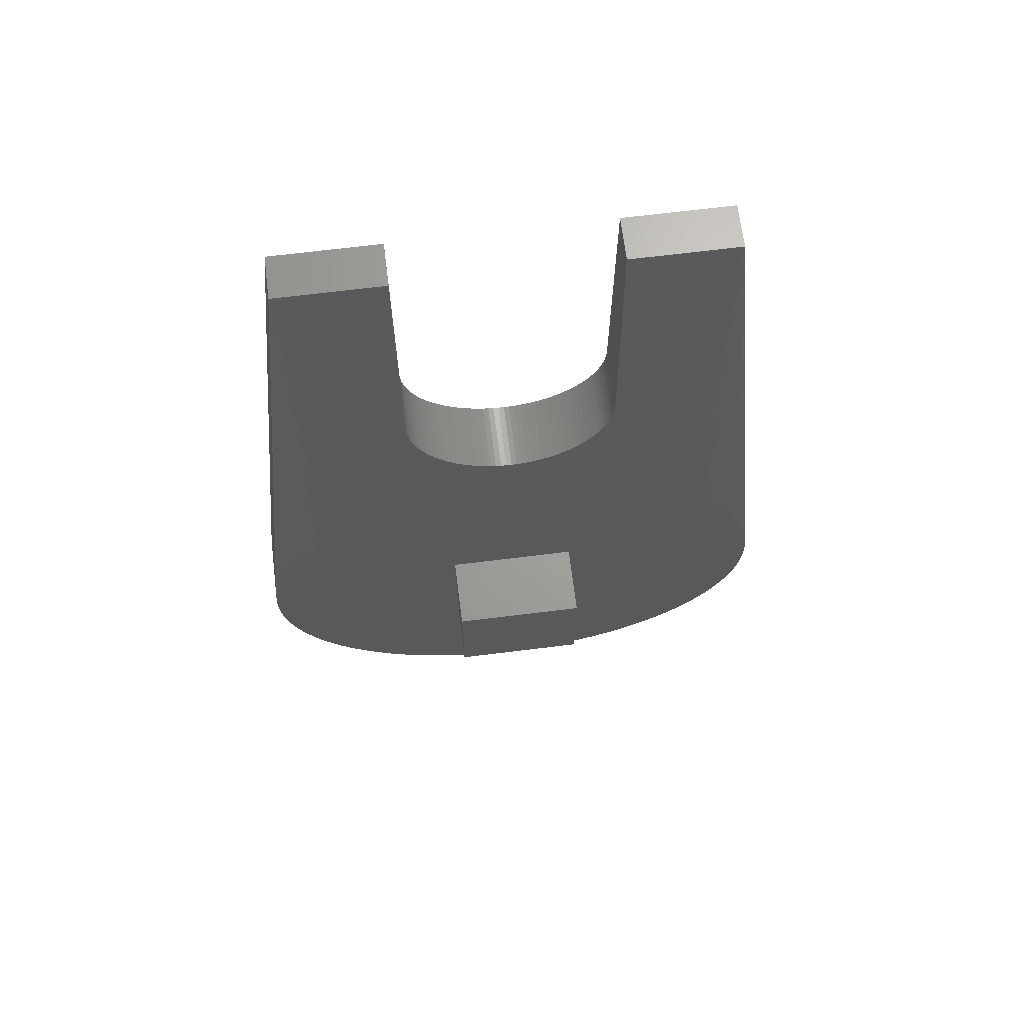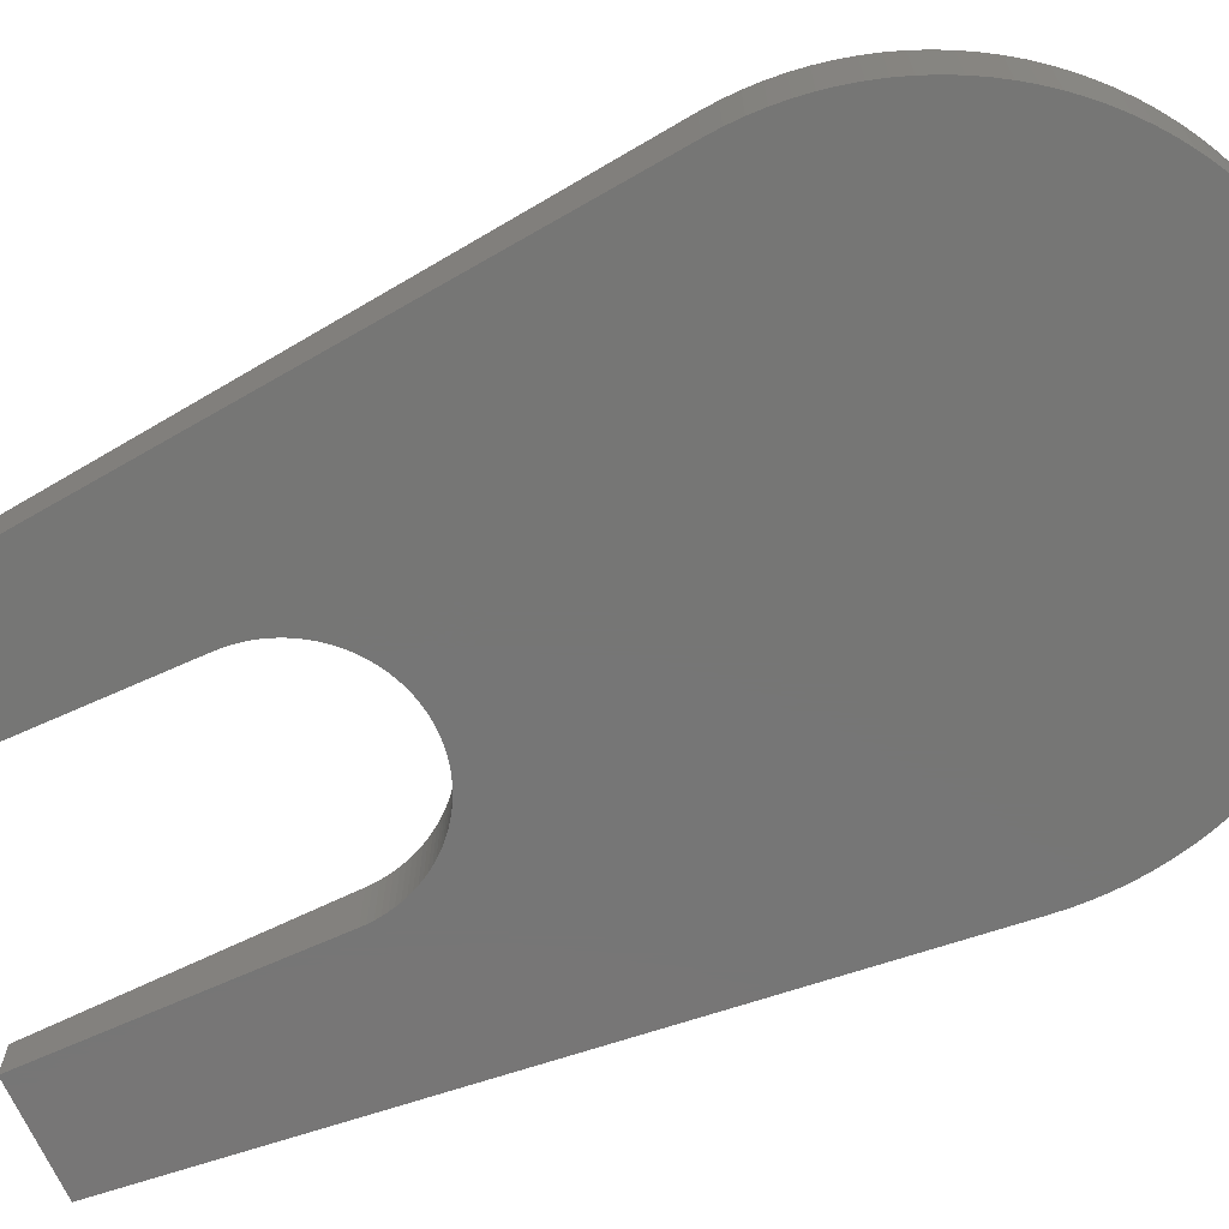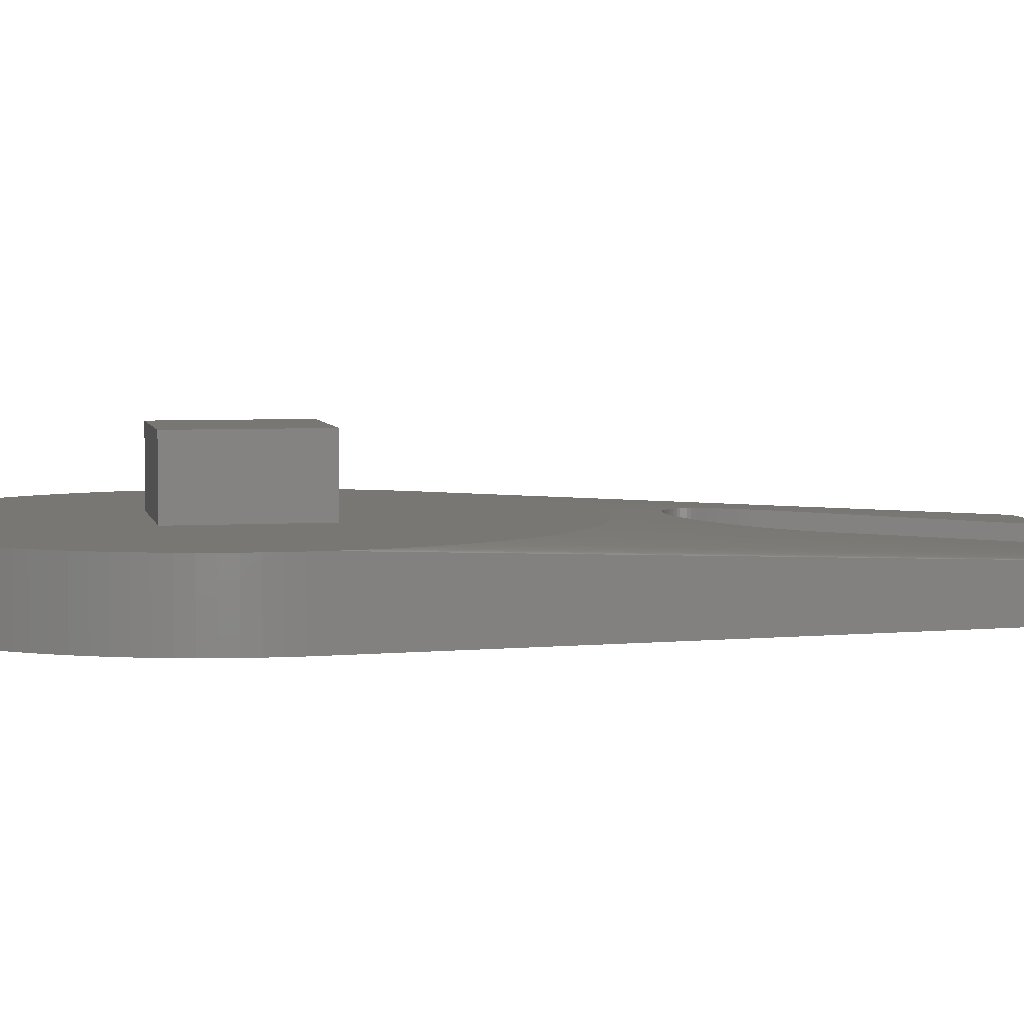
<metadata>
{"format":"stl","ext":"stl","renderer":"f3d","projection":"perspective","resolution":1024,"background":"white","views":[{"elev":68.0,"azim":-7.1,"up":"+Y"},{"elev":-68.7,"azim":-65.8,"up":"+Z"},{"elev":4.8,"azim":78.6,"up":"+Z"}]}
</metadata>
<code>
# stl→obj: 339 verts, 674 faces
v -1.9 -1.9 2
v -1.9 1.9 4
v -1.9 1.9 2
v -1.9 -1.9 4
v 1.9 -1.9 4
v 1.9 1.9 4
v 1.9 1.9 2
v 1.9 -1.9 2
v 6 20 0
v 2.996 12.34 0
v 3 12.5 0
v 7.956 0.8362 0
v 2.984 12.19 0
v 2.963 12.03 0
v 2.934 11.88 0
v 2.898 11.72 0
v -7.956 0.8362 0
v 3.254 -7.308 0
v 2.867 -7.469 0
v 2.853 11.57 0
v 2.801 11.42 0
v 2.741 11.28 0
v 2.673 11.14 0
v 2.598 11 0
v 2.516 10.87 0
v 2.472 -7.608 0
v 2.427 10.74 0
v 2.331 10.61 0
v 2.229 10.49 0
v 2.121 10.38 0
v 2.071 -7.727 0
v 2.007 10.27 0
v 1.888 10.17 0
v 1.763 10.07 0
v 1.663 -7.825 0
v 1.634 9.984 0
v 1.5 9.902 0
v 1.362 9.827 0
v 1.251 -7.902 0
v 1.22 9.759 0
v 1.075 9.699 0
v 0.9271 9.647 0
v 0.8362 -7.956 0
v 0.7765 9.602 0
v 0.6237 9.566 0
v 0.4693 9.537 0
v 0.4187 -7.989 0
v 0.3136 9.516 0
v 0.157 9.504 0
v 0 -8 0
v 0 9.5 0
v -0.157 9.504 0
v -0.4187 -7.989 0
v -0.3136 9.516 0
v -0.4693 9.537 0
v -0.6237 9.566 0
v -0.8362 -7.956 0
v -0.7765 9.602 0
v -0.9271 9.647 0
v -1.075 9.699 0
v -1.251 -7.902 0
v -1.22 9.759 0
v -1.362 9.827 0
v -1.5 9.902 0
v -1.663 -7.825 0
v -1.634 9.984 0
v -1.763 10.07 0
v -1.888 10.17 0
v -2.071 -7.727 0
v -2.007 10.27 0
v -2.121 10.38 0
v -2.229 10.49 0
v -2.331 10.61 0
v -2.472 -7.608 0
v -2.427 10.74 0
v -2.516 10.87 0
v -2.598 11 0
v -2.673 11.14 0
v -2.741 11.28 0
v -2.801 11.42 0
v -2.867 -7.469 0
v -2.853 11.57 0
v -2.898 11.72 0
v -2.934 11.88 0
v -2.963 12.03 0
v -2.984 12.19 0
v -2.996 12.34 0
v -3.254 -7.308 0
v -6 20 0
v -3.632 -7.128 0
v -4 -6.928 0
v -4.357 -6.709 0
v -4.702 -6.472 0
v -5.035 -6.217 0
v -5.353 -5.945 0
v -5.657 -5.657 0
v -5.945 -5.353 0
v -3 12.5 0
v -6.217 -5.035 0
v -6.472 -4.702 0
v -6.709 -4.357 0
v -6.928 -4 0
v -7.128 -3.632 0
v -7.308 -3.254 0
v -7.469 -2.867 0
v -7.608 -2.472 0
v -7.727 -2.071 0
v -7.825 -1.663 0
v -7.902 -1.251 0
v -7.956 -0.8362 0
v -3 20 0
v -7.989 -0.4187 0
v -7.989 0.4187 0
v -8 0 0
v 7.989 -0.4187 0
v 7.989 0.4187 0
v 8 0 0
v 7.956 -0.8362 0
v 7.902 -1.251 0
v 7.825 -1.663 0
v 7.727 -2.071 0
v 7.608 -2.472 0
v 7.469 -2.867 0
v 7.308 -3.254 0
v 7.128 -3.632 0
v 6.928 -4 0
v 6.709 -4.357 0
v 6.472 -4.702 0
v 6.217 -5.035 0
v 5.945 -5.353 0
v 5.657 -5.657 0
v 5.353 -5.945 0
v 5.035 -6.217 0
v 4.702 -6.472 0
v 4.357 -6.709 0
v 4 -6.928 0
v 3.632 -7.128 0
v 3 20 0
v -6 20 1.2
v -3 20 1.2
v 3 20 1.2
v 6 20 1.2
v -7.956 0.8362 2
v 7.989 -0.4187 2
v 8 0 2
v 7.956 0.8362 2
v 7.989 0.4187 2
v -3 14 1.6
v 3 14 1.6
v 0.7765 9.602 1.893
v 0 8 2
v 0.8054 9.611 1.893
v 0.6237 9.566 1.896
v 0.4693 9.537 1.898
v 0.3136 9.516 1.899
v 0.157 9.504 1.9
v 0 9.5 1.9
v -0.157 9.504 1.9
v -0.3136 9.516 1.899
v -0.4693 9.537 1.898
v -0.6237 9.566 1.896
v -0.7765 9.602 1.893
v -0.8054 9.611 1.893
v -8 0 2
v -7.989 -0.4187 2
v -7.989 0.4187 2
v 2.071 -7.727 2
v 1.663 -7.825 2
v 7.902 1.251 2
v 7.825 1.663 2
v 7.956 -0.8362 2
v 7.727 2.071 2
v 7.902 -1.251 2
v 7.608 2.472 2
v 7.825 -1.663 2
v 7.469 2.867 2
v 7.727 -2.071 2
v 7.308 3.254 2
v 7.608 -2.472 2
v 7.128 3.632 2
v 7.469 -2.867 2
v 6.928 4 2
v 7.308 -3.254 2
v 6.709 4.357 2
v 7.128 -3.632 2
v 6.472 4.702 2
v 6.928 -4 2
v 6.217 5.035 2
v 6.709 -4.357 2
v 5.945 5.353 2
v 6.472 -4.702 2
v 5.657 5.657 2
v 6.217 -5.035 2
v 5.353 5.945 2
v 5.945 -5.353 2
v 5.035 6.217 2
v 5.657 -5.657 2
v 4.702 6.472 2
v 5.353 -5.945 2
v 4.357 6.709 2
v 5.035 -6.217 2
v 4 6.928 2
v 4.702 -6.472 2
v 3.632 7.128 2
v 4.357 -6.709 2
v 3.254 7.308 2
v 4 -6.928 2
v 2.867 7.469 2
v 3.632 -7.128 2
v 2.472 7.608 2
v 3.254 -7.308 2
v 2.071 7.727 2
v 2.867 -7.469 2
v 2.472 -7.608 2
v 1.663 7.825 2
v 1.251 7.902 2
v 0.8362 7.956 2
v 0.4187 7.989 2
v -0.4187 7.989 2
v -0.8362 7.956 2
v -1.251 7.902 2
v -1.663 7.825 2
v -2.472 7.608 2
v -2.071 7.727 2
v 1.251 -7.902 2
v 0.8362 -7.956 2
v 0.4187 -7.989 2
v 0 -8 2
v -0.4187 -7.989 2
v -0.8362 -7.956 2
v -1.251 -7.902 2
v -1.663 -7.825 2
v -2.071 -7.727 2
v -2.867 7.469 2
v -3.254 7.308 2
v -2.472 -7.608 2
v -3.632 7.128 2
v -2.867 -7.469 2
v -4 6.928 2
v -3.254 -7.308 2
v -4.357 6.709 2
v -3.632 -7.128 2
v -4.702 6.472 2
v -4 -6.928 2
v -5.035 6.217 2
v -4.357 -6.709 2
v -5.353 5.945 2
v -4.702 -6.472 2
v -5.657 5.657 2
v -5.035 -6.217 2
v -5.945 5.353 2
v -5.353 -5.945 2
v -6.217 5.035 2
v -5.657 -5.657 2
v -6.472 4.702 2
v -5.945 -5.353 2
v -6.709 4.357 2
v -6.217 -5.035 2
v -6.928 4 2
v -6.472 -4.702 2
v -7.128 3.632 2
v -6.709 -4.357 2
v -7.308 3.254 2
v -6.928 -4 2
v -7.469 2.867 2
v -7.128 -3.632 2
v -7.608 2.472 2
v -7.308 -3.254 2
v -7.727 2.071 2
v -7.469 -2.867 2
v -7.825 1.663 2
v -7.608 -2.472 2
v -7.902 1.251 2
v -7.727 -2.071 2
v -7.825 -1.663 2
v -7.902 -1.251 2
v -7.956 -0.8362 2
v -1.736 10.05 1.861
v -1.763 10.07 1.859
v -1.888 10.17 1.852
v -2.007 10.27 1.845
v -2.121 10.38 1.837
v -2.229 10.49 1.829
v -2.302 10.58 1.823
v -3 13 1.665
v -3 12.5 1.696
v -2.996 12.35 1.706
v 3 12.5 1.696
v 3 13 1.665
v 2.996 12.35 1.706
v 2.229 10.49 1.829
v 2.302 10.58 1.823
v 2.121 10.38 1.837
v 2.007 10.27 1.845
v 1.888 10.17 1.852
v 1.763 10.07 1.859
v 1.736 10.05 1.861
v -3 13.54 1.63
v -0.9271 9.647 1.89
v -1.075 9.699 1.886
v -1.22 9.759 1.882
v -1.247 9.772 1.881
v -2.331 10.61 1.821
v -2.427 10.74 1.812
v -2.516 10.87 1.803
v -2.598 11 1.794
v -2.673 11.14 1.784
v -2.741 11.28 1.775
v -2.801 11.42 1.765
v -2.853 11.57 1.755
v -2.898 11.72 1.746
v -2.934 11.88 1.736
v -2.963 12.03 1.726
v -2.984 12.19 1.716
v -2.996 12.34 1.706
v 2.996 12.34 1.706
v 2.984 12.19 1.716
v 2.963 12.03 1.726
v 2.934 11.88 1.736
v 2.898 11.72 1.746
v 2.853 11.57 1.755
v 2.801 11.42 1.765
v 2.741 11.28 1.775
v 2.673 11.14 1.784
v 2.598 11 1.794
v 2.516 10.87 1.803
v 2.427 10.74 1.812
v 2.331 10.61 1.821
v 3 13.54 1.63
v 1.634 9.984 1.866
v 1.5 9.902 1.872
v 1.362 9.827 1.877
v 1.247 9.772 1.881
v 1.22 9.759 1.882
v 1.075 9.699 1.886
v 0.9271 9.647 1.89
v -1.362 9.827 1.877
v -1.5 9.902 1.872
v -1.634 9.984 1.866
f 1 2 3
f 2 1 4
f 2 5 6
f 5 2 4
f 5 7 6
f 7 5 8
f 7 2 6
f 2 7 3
f 9 10 11
f 12 13 10
f 12 14 13
f 12 15 14
f 12 16 15
f 17 18 19
f 12 20 16
f 12 21 20
f 12 22 21
f 12 23 22
f 12 24 23
f 12 25 24
f 17 19 26
f 12 27 25
f 12 28 27
f 12 29 28
f 12 30 29
f 17 26 31
f 12 32 30
f 12 33 32
f 12 34 33
f 17 31 35
f 12 36 34
f 12 37 36
f 12 38 37
f 17 35 39
f 12 40 38
f 12 41 40
f 12 42 41
f 17 39 43
f 12 44 42
f 12 45 44
f 12 46 45
f 17 43 47
f 12 48 46
f 12 49 48
f 17 47 50
f 51 12 17
f 12 51 49
f 51 17 52
f 17 50 53
f 52 17 54
f 54 17 55
f 55 17 56
f 17 53 57
f 56 17 58
f 58 17 59
f 59 17 60
f 17 57 61
f 60 17 62
f 62 17 63
f 63 17 64
f 17 61 65
f 64 17 66
f 66 17 67
f 67 17 68
f 17 65 69
f 68 17 70
f 70 17 71
f 71 17 72
f 72 17 73
f 17 69 74
f 73 17 75
f 75 17 76
f 76 17 77
f 77 17 78
f 78 17 79
f 79 17 80
f 17 74 81
f 80 17 82
f 82 17 83
f 83 17 84
f 84 17 85
f 85 17 86
f 86 17 87
f 17 81 88
f 89 87 17
f 17 88 90
f 17 90 91
f 17 91 92
f 17 92 93
f 17 93 94
f 17 94 95
f 17 95 96
f 17 96 97
f 87 89 98
f 17 97 99
f 17 99 100
f 17 100 101
f 17 101 102
f 17 102 103
f 17 103 104
f 17 104 105
f 17 105 106
f 17 106 107
f 17 107 108
f 17 108 109
f 17 109 110
f 98 89 111
f 112 17 110
f 112 113 17
f 113 112 114
f 115 116 117
f 118 116 115
f 118 12 116
f 119 12 118
f 120 12 119
f 121 12 120
f 122 12 121
f 123 12 122
f 124 12 123
f 125 12 124
f 126 12 125
f 127 12 126
f 128 12 127
f 129 12 128
f 18 12 129
f 18 129 130
f 18 130 131
f 18 131 132
f 18 132 133
f 18 133 134
f 18 134 135
f 18 135 136
f 18 136 137
f 17 12 18
f 10 9 12
f 9 11 138
f 1 5 4
f 5 1 8
f 111 139 140
f 139 111 89
f 9 141 142
f 141 9 138
f 17 139 89
f 139 17 143
f 144 117 145
f 117 144 115
f 12 142 146
f 142 12 9
f 147 12 146
f 12 147 116
f 140 139 148
f 141 149 142
f 150 151 152
f 153 151 150
f 154 151 153
f 155 151 154
f 156 151 155
f 157 151 156
f 158 151 157
f 159 151 158
f 160 151 159
f 161 151 160
f 162 151 161
f 151 162 163
f 112 164 114
f 164 112 165
f 113 143 17
f 143 113 166
f 114 166 113
f 166 114 164
f 35 167 168
f 167 35 31
f 7 145 147
f 7 147 146
f 8 145 7
f 7 146 169
f 145 8 144
f 7 169 170
f 144 8 171
f 7 170 172
f 171 8 173
f 7 172 174
f 173 8 175
f 7 174 176
f 175 8 177
f 7 176 178
f 177 8 179
f 7 178 180
f 179 8 181
f 7 180 182
f 181 8 183
f 7 182 184
f 183 8 185
f 7 184 186
f 185 8 187
f 7 186 188
f 187 8 189
f 7 188 190
f 189 8 191
f 7 190 192
f 191 8 193
f 7 192 194
f 193 8 195
f 7 194 196
f 195 8 197
f 7 196 198
f 197 8 199
f 7 198 200
f 199 8 201
f 7 200 202
f 201 8 203
f 7 202 204
f 203 8 205
f 7 204 206
f 205 8 207
f 7 206 208
f 207 8 209
f 7 208 210
f 209 8 211
f 7 210 212
f 211 8 213
f 213 8 214
f 215 7 212
f 216 7 215
f 217 7 216
f 218 7 217
f 151 7 218
f 3 151 219
f 3 219 220
f 3 220 221
f 3 221 222
f 151 3 7
f 223 3 224
f 224 3 222
f 214 8 167
f 8 168 167
f 8 225 168
f 8 226 225
f 8 227 226
f 8 228 227
f 1 228 8
f 228 1 229
f 229 1 230
f 230 1 231
f 231 1 232
f 1 233 232
f 234 3 223
f 235 3 234
f 1 236 233
f 237 3 235
f 1 238 236
f 239 3 237
f 1 240 238
f 241 3 239
f 1 242 240
f 243 3 241
f 1 244 242
f 245 3 243
f 1 246 244
f 247 3 245
f 1 248 246
f 249 3 247
f 1 250 248
f 251 3 249
f 1 252 250
f 253 3 251
f 1 254 252
f 255 3 253
f 1 256 254
f 257 3 255
f 1 258 256
f 259 3 257
f 1 260 258
f 261 3 259
f 1 262 260
f 263 3 261
f 1 264 262
f 265 3 263
f 1 266 264
f 267 3 265
f 1 268 266
f 269 3 267
f 1 270 268
f 271 3 269
f 1 272 270
f 273 3 271
f 1 274 272
f 143 3 273
f 1 275 274
f 166 3 143
f 1 276 275
f 164 3 166
f 1 277 276
f 3 164 1
f 1 165 277
f 1 164 165
f 19 211 213
f 211 19 18
f 224 139 223
f 243 139 245
f 139 257 255
f 139 271 269
f 145 116 147
f 116 145 117
f 61 230 231
f 230 61 57
f 91 242 244
f 242 91 90
f 104 270 105
f 270 104 268
f 193 128 191
f 128 193 129
f 31 214 167
f 214 31 26
f 278 221 220
f 279 221 278
f 280 221 279
f 281 221 280
f 282 221 281
f 283 221 282
f 221 283 284
f 285 139 286
f 287 286 139
f 234 139 235
f 241 139 243
f 247 139 249
f 249 139 251
f 139 259 257
f 139 143 273
f 171 115 144
f 115 171 118
f 173 118 171
f 118 173 119
f 177 120 175
f 120 177 121
f 181 122 179
f 122 181 123
f 179 121 177
f 121 179 122
f 94 248 250
f 248 94 93
f 90 240 242
f 240 90 88
f 69 232 233
f 232 69 65
f 110 165 112
f 165 110 277
f 106 274 107
f 274 106 272
f 105 272 106
f 272 105 270
f 108 276 109
f 276 108 275
f 102 266 103
f 266 102 264
f 100 262 101
f 262 100 260
f 96 256 97
f 256 96 254
f 99 260 100
f 260 99 258
f 97 258 99
f 258 97 256
f 137 207 209
f 207 137 136
f 136 205 207
f 205 136 135
f 195 129 193
f 129 195 130
f 191 127 189
f 127 191 128
f 47 226 227
f 226 47 43
f 18 209 211
f 209 18 137
f 146 142 169
f 169 142 170
f 176 142 178
f 184 142 186
f 142 194 192
f 142 202 200
f 142 210 208
f 288 142 289
f 142 288 290
f 291 216 292
f 293 216 291
f 294 216 293
f 295 216 294
f 296 216 295
f 297 216 296
f 216 297 217
f 148 139 298
f 163 219 151
f 299 219 163
f 300 219 299
f 301 219 300
f 219 301 302
f 284 222 221
f 303 222 284
f 304 222 303
f 305 222 304
f 306 222 305
f 307 222 306
f 308 222 307
f 309 222 308
f 310 222 309
f 310 139 222
f 311 139 310
f 312 139 311
f 313 139 312
f 314 139 313
f 315 139 314
f 139 315 287
f 222 139 224
f 223 139 234
f 235 139 237
f 237 139 239
f 239 139 241
f 245 139 247
f 139 253 251
f 139 255 253
f 139 261 259
f 139 263 261
f 139 265 263
f 139 267 265
f 139 269 267
f 139 273 271
f 175 119 173
f 119 175 120
f 189 126 187
f 126 189 127
f 95 250 252
f 250 95 94
f 50 227 228
f 227 50 47
f 81 236 238
f 236 81 74
f 74 233 236
f 233 74 69
f 88 238 240
f 238 88 81
f 93 246 248
f 246 93 92
f 92 244 246
f 244 92 91
f 109 277 110
f 277 109 276
f 103 268 104
f 268 103 266
f 107 275 108
f 275 107 274
f 101 264 102
f 264 101 262
f 96 252 254
f 252 96 95
f 135 203 205
f 203 135 134
f 134 201 203
f 201 134 133
f 39 168 225
f 168 39 35
f 43 225 226
f 225 43 39
f 26 213 214
f 213 26 19
f 170 142 172
f 172 142 174
f 174 142 176
f 178 142 180
f 180 142 182
f 182 142 184
f 186 142 188
f 142 190 188
f 142 192 190
f 142 196 194
f 142 198 196
f 142 200 198
f 142 204 202
f 142 206 204
f 142 208 206
f 142 212 210
f 142 215 212
f 316 142 290
f 317 142 316
f 318 142 317
f 319 142 318
f 320 142 319
f 321 142 320
f 215 321 322
f 321 215 142
f 323 215 322
f 324 215 323
f 325 215 324
f 326 215 325
f 327 215 326
f 328 215 327
f 292 215 328
f 215 292 216
f 329 289 142
f 330 217 297
f 331 217 330
f 332 217 331
f 333 217 332
f 217 333 218
f 149 329 142
f 334 218 333
f 335 218 334
f 336 218 335
f 152 218 336
f 218 152 151
f 302 220 219
f 337 220 302
f 338 220 337
f 339 220 338
f 220 339 278
f 298 139 285
f 187 125 185
f 125 187 126
f 183 123 181
f 123 183 124
f 185 124 183
f 124 185 125
f 57 229 230
f 229 57 53
f 53 228 229
f 228 53 50
f 65 231 232
f 231 65 61
f 133 199 201
f 199 133 132
f 197 130 195
f 130 197 131
f 132 197 199
f 197 132 131
f 22 322 21
f 322 22 323
f 30 291 29
f 291 30 293
f 70 282 281
f 282 70 71
f 80 310 309
f 310 80 82
f 51 158 157
f 158 51 52
f 59 300 299
f 300 59 60
f 60 301 300
f 301 60 62
f 78 308 307
f 308 78 79
f 75 305 304
f 305 75 76
f 49 157 156
f 157 49 51
f 21 321 20
f 321 21 322
f 14 317 13
f 317 14 318
f 16 319 15
f 319 16 320
f 48 156 155
f 156 48 49
f 46 155 154
f 155 46 48
f 44 152 336
f 44 336 42
f 152 44 150
f 42 335 41
f 335 42 336
f 45 150 44
f 150 45 153
f 34 295 33
f 295 34 296
f 36 297 296
f 36 296 34
f 297 36 330
f 33 294 32
f 294 33 295
f 38 331 37
f 331 38 332
f 37 330 36
f 330 37 331
f 41 334 40
f 334 41 335
f 24 324 23
f 324 24 325
f 25 325 24
f 325 25 326
f 23 323 22
f 323 23 324
f 28 327 27
f 327 28 328
f 27 326 25
f 326 27 327
f 54 160 159
f 160 54 55
f 55 161 160
f 161 55 56
f 52 159 158
f 159 52 54
f 58 163 162
f 163 58 299
f 299 58 59
f 63 338 337
f 338 63 64
f 64 339 338
f 339 64 66
f 62 302 301
f 302 62 337
f 337 62 63
f 67 280 279
f 280 67 68
f 66 278 339
f 278 66 279
f 279 66 67
f 83 312 311
f 312 83 84
f 85 314 313
f 314 85 86
f 87 286 287
f 87 287 315
f 286 87 98
f 84 313 312
f 313 84 85
f 77 307 306
f 307 77 78
f 79 309 308
f 309 79 80
f 72 303 284
f 72 284 283
f 303 72 73
f 71 283 282
f 283 71 72
f 13 316 10
f 316 13 317
f 10 288 11
f 288 10 290
f 290 10 316
f 20 320 16
f 320 20 321
f 15 318 14
f 318 15 319
f 46 153 45
f 153 46 154
f 32 293 30
f 293 32 294
f 40 333 332
f 40 332 38
f 333 40 334
f 29 328 28
f 328 29 292
f 292 29 291
f 56 162 161
f 162 56 58
f 68 281 280
f 281 68 70
f 82 311 310
f 311 82 83
f 86 315 314
f 315 86 87
f 76 306 305
f 306 76 77
f 73 304 303
f 304 73 75
f 148 111 140
f 98 148 298
f 98 298 285
f 98 285 286
f 148 98 111
f 138 149 141
f 11 149 138
f 149 11 329
f 329 11 289
f 289 11 288

</code>
